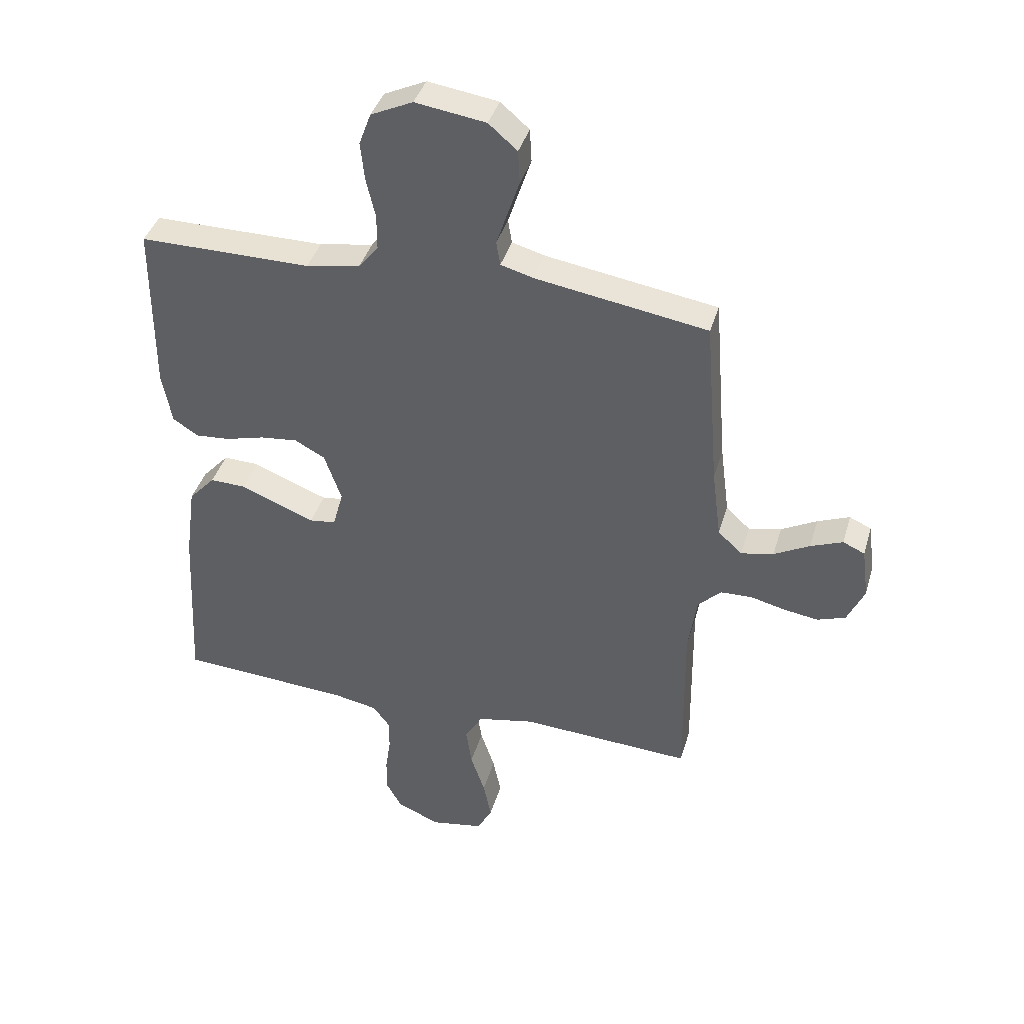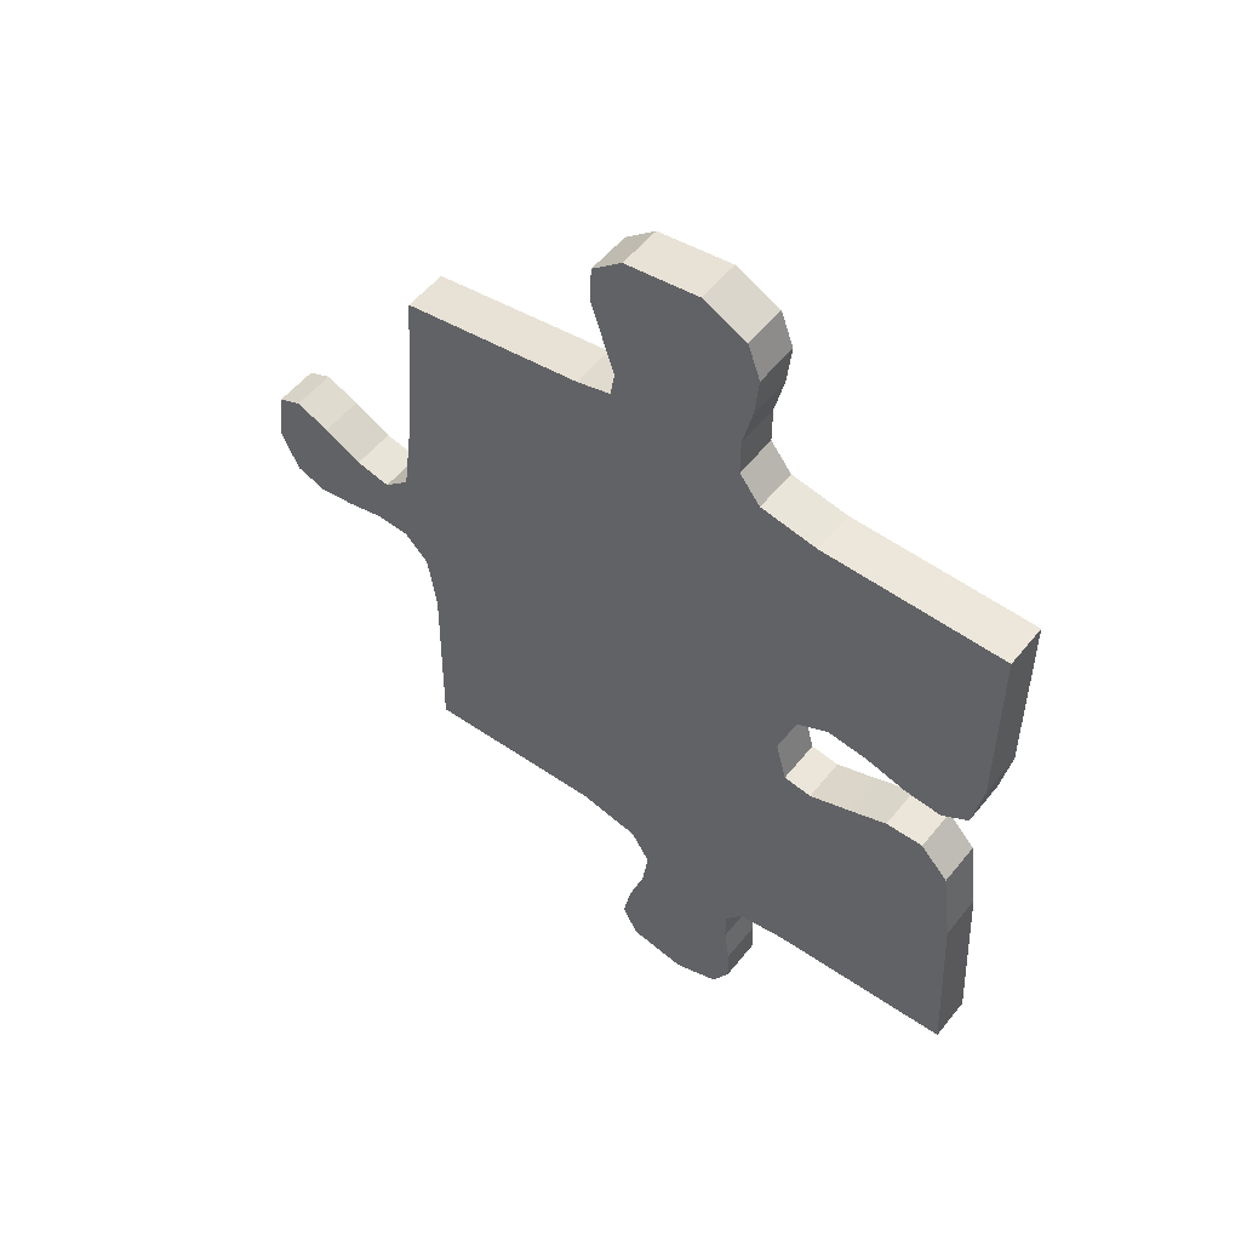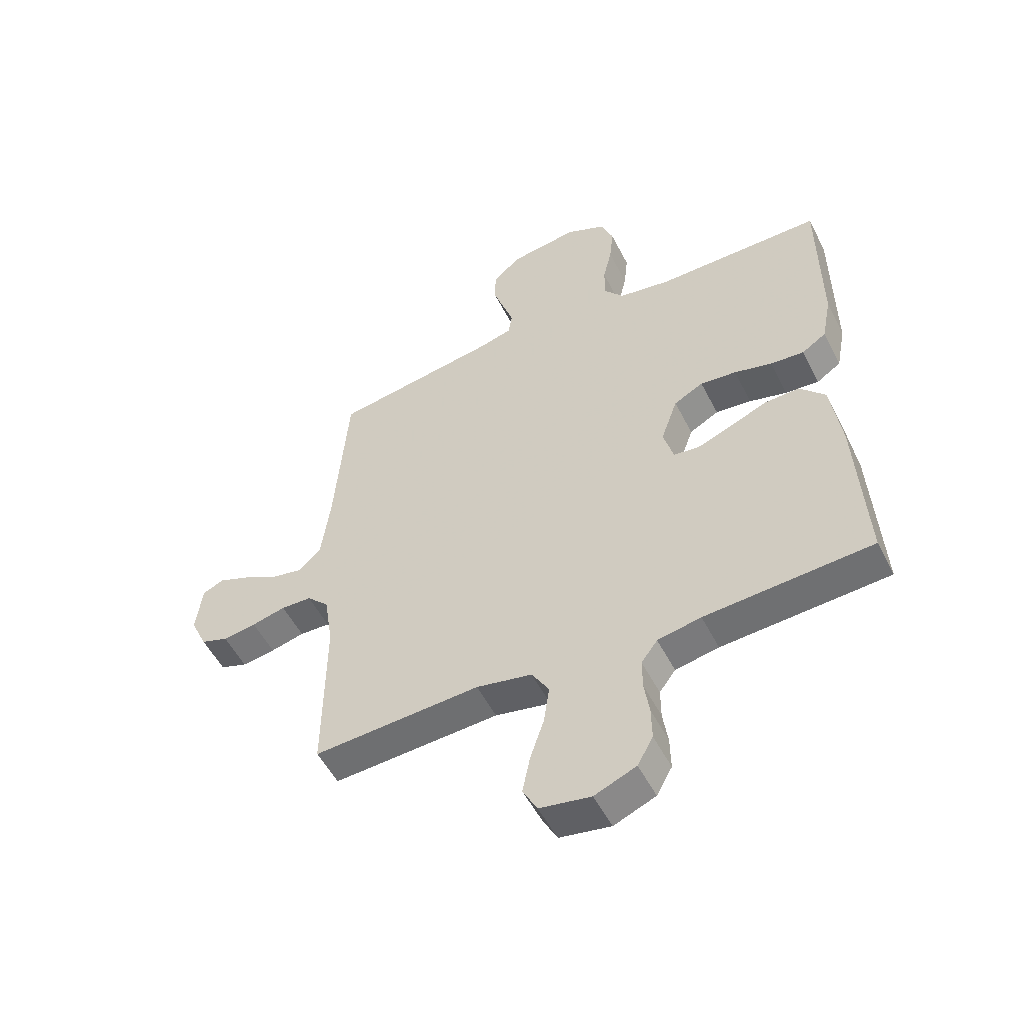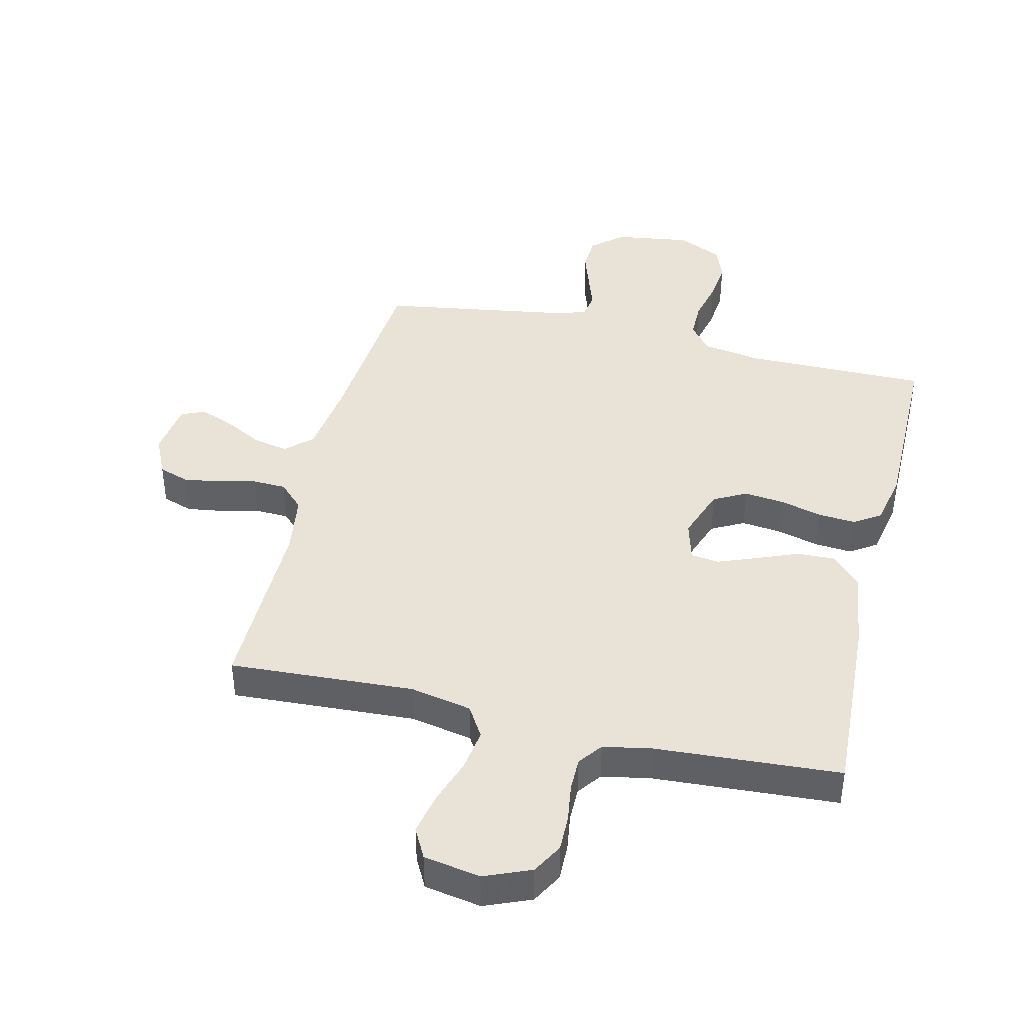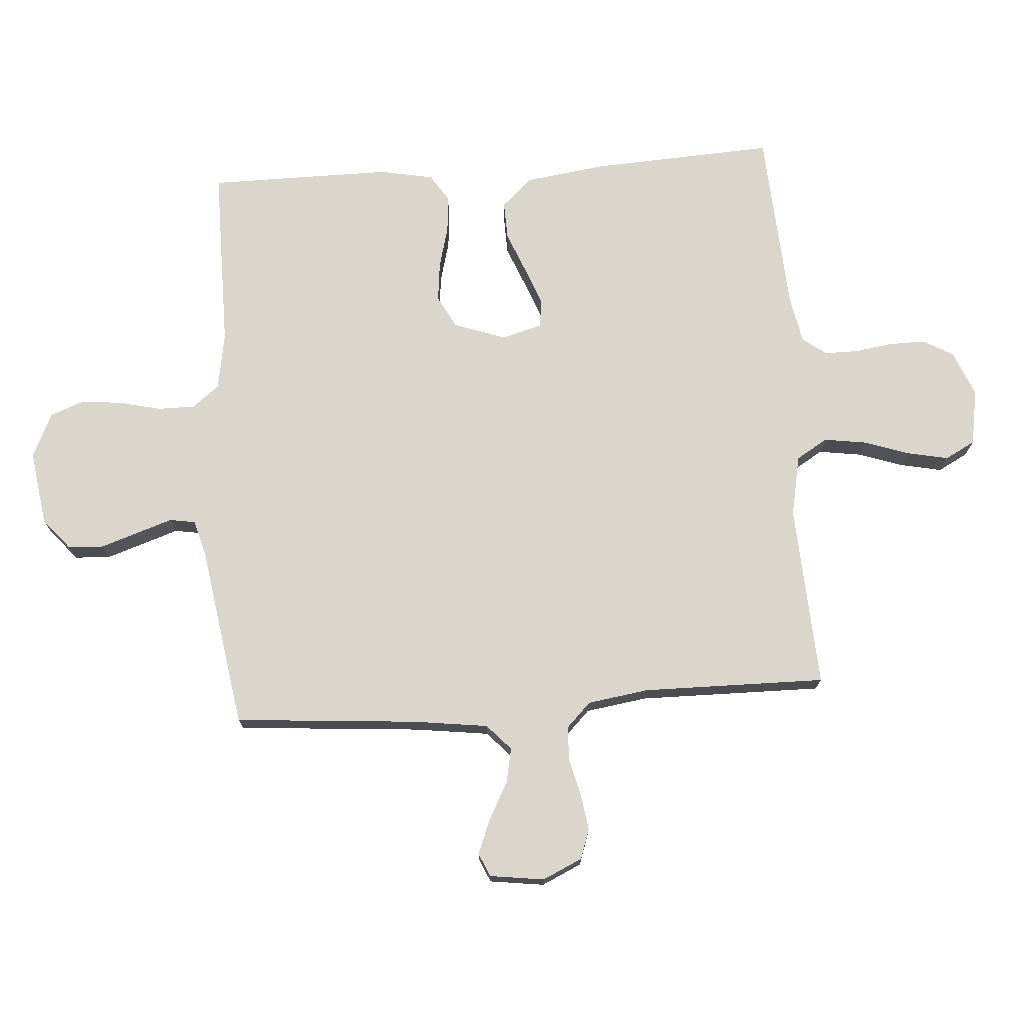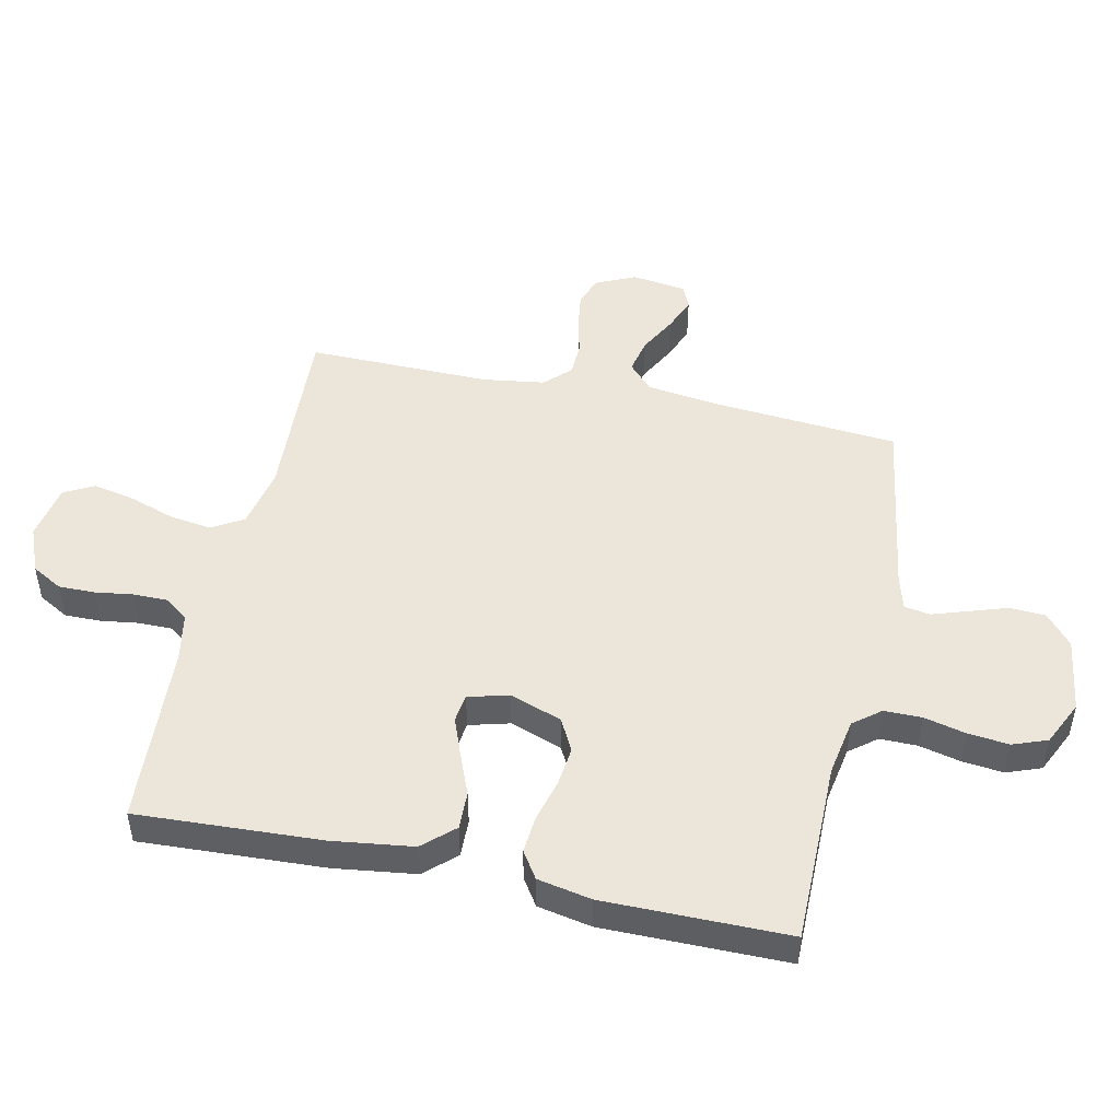
<metadata>
{"format":"obj","ext":"obj","renderer":"f3d","projection":"perspective","resolution":1024,"background":"white","views":[{"elev":39.7,"azim":16.0,"up":"+Z"},{"elev":53.8,"azim":-142.1,"up":"+Z"},{"elev":-52.9,"azim":-153.4,"up":"+Z"},{"elev":41.9,"azim":-166.5,"up":"+Y"},{"elev":73.7,"azim":86.0,"up":"+Y"},{"elev":48.4,"azim":-77.6,"up":"+Y"}]}
</metadata>
<code>
v -0.5 0.07 -0.5
v -0.484 0.07 -0.2
v -0.466 0.07 -0.068
v -0.42 0.07 -0.018
v -0.358 0.07 -0.02
v -0.289 0.07 -0.048
v -0.227 0.07 -0.072
v -0.181 0.07 -0.066
v -0.163 0.07 0
v -0.193 0.07 0.085
v -0.246 0.07 0.113
v -0.311 0.07 0.106
v -0.379 0.07 0.088
v -0.44 0.07 0.083
v -0.484 0.07 0.112
v -0.501 0.07 0.2
v -0.5 0.07 0.5
v -0.2 0.07 0.499
v -0.106 0.07 0.515
v -0.071 0.07 0.559
v -0.071 0.07 0.62
v -0.087 0.07 0.688
v -0.094 0.07 0.755
v -0.073 0.07 0.811
v 0 0.07 0.845
v 0.123 0.07 0.827
v 0.173 0.07 0.784
v 0.176 0.07 0.726
v 0.155 0.07 0.663
v 0.136 0.07 0.606
v 0.143 0.07 0.564
v 0.2 0.07 0.548
v 0.5 0.07 0.5
v 0.524 0.07 0.2
v 0.54 0.07 0.078
v 0.582 0.07 0.039
v 0.639 0.07 0.051
v 0.701 0.07 0.084
v 0.757 0.07 0.106
v 0.795 0.07 0.089
v 0.807 0.07 0
v 0.777 0.07 -0.065
v 0.728 0.07 -0.082
v 0.668 0.07 -0.073
v 0.607 0.07 -0.058
v 0.552 0.07 -0.06
v 0.512 0.07 -0.1
v 0.497 0.07 -0.2
v 0.5 0.07 -0.5
v 0.2 0.07 -0.483
v 0.1 0.07 -0.503
v 0.069 0.07 -0.554
v 0.079 0.07 -0.623
v 0.104 0.07 -0.697
v 0.118 0.07 -0.765
v 0.092 0.07 -0.814
v 0 0.07 -0.83
v -0.075 0.07 -0.799
v -0.103 0.07 -0.749
v -0.102 0.07 -0.689
v -0.093 0.07 -0.628
v -0.093 0.07 -0.573
v -0.122 0.07 -0.534
v -0.2 0.07 -0.519
v -0.5 0 -0.5
v -0.484 0 -0.2
v -0.466 0 -0.068
v -0.42 0 -0.018
v -0.358 0 -0.02
v -0.289 0 -0.048
v -0.227 0 -0.072
v -0.181 0 -0.066
v -0.163 0 0
v -0.193 0 0.085
v -0.246 0 0.113
v -0.311 0 0.106
v -0.379 0 0.088
v -0.44 0 0.083
v -0.484 0 0.112
v -0.501 0 0.2
v -0.5 0 0.5
v -0.2 0 0.499
v -0.106 0 0.515
v -0.071 0 0.559
v -0.071 0 0.62
v -0.087 0 0.688
v -0.094 0 0.755
v -0.073 0 0.811
v 0 0 0.845
v 0.123 0 0.827
v 0.173 0 0.784
v 0.176 0 0.726
v 0.155 0 0.663
v 0.136 0 0.606
v 0.143 0 0.564
v 0.2 0 0.548
v 0.5 0 0.5
v 0.524 0 0.2
v 0.54 0 0.078
v 0.582 0 0.039
v 0.639 0 0.051
v 0.701 0 0.084
v 0.757 0 0.106
v 0.795 0 0.089
v 0.807 0 0
v 0.777 0 -0.065
v 0.728 0 -0.082
v 0.668 0 -0.073
v 0.607 0 -0.058
v 0.552 0 -0.06
v 0.512 0 -0.1
v 0.497 0 -0.2
v 0.5 0 -0.5
v 0.2 0 -0.483
v 0.1 0 -0.503
v 0.069 0 -0.554
v 0.079 0 -0.623
v 0.104 0 -0.697
v 0.118 0 -0.765
v 0.092 0 -0.814
v 0 0 -0.83
v -0.075 0 -0.799
v -0.103 0 -0.749
v -0.102 0 -0.689
v -0.093 0 -0.628
v -0.093 0 -0.573
v -0.122 0 -0.534
v -0.2 0 -0.519
f 58 59 60 61
f 58 61 62
f 57 58 62
f 56 57 62
f 53 54 55 56
f 52 53 56 62
f 51 52 62 63
f 48 49 50
f 47 48 50 51
f 46 47 51 63
f 42 43 44 45
f 40 41 42 45
f 40 45 46
f 37 38 39 40
f 37 40 46
f 36 37 46 63
f 32 33 34
f 31 32 34 35
f 26 27 28 29
f 26 29 30
f 25 26 30
f 24 25 30 31
f 21 22 23 24
f 15 16 17 18
f 15 18 19
f 12 13 14 15
f 11 12 15 19
f 10 11 19 20
f 3 4 5 6
f 3 6 7
f 64 1 2 3
f 64 3 7
f 35 36 63 64
f 21 24 31 35
f 20 21 35
f 9 10 20 35
f 8 9 35 64
f 7 8 64
f 125 124 123 122
f 126 125 122
f 126 122 121
f 126 121 120
f 120 119 118 117
f 126 120 117 116
f 127 126 116 115
f 114 113 112
f 115 114 112 111
f 127 115 111 110
f 109 108 107 106
f 109 106 105 104
f 110 109 104
f 104 103 102 101
f 110 104 101
f 127 110 101 100
f 98 97 96
f 99 98 96 95
f 93 92 91 90
f 94 93 90
f 94 90 89
f 95 94 89 88
f 88 87 86 85
f 82 81 80 79
f 83 82 79
f 79 78 77 76
f 83 79 76 75
f 84 83 75 74
f 70 69 68 67
f 71 70 67
f 67 66 65 128
f 71 67 128
f 128 127 100 99
f 99 95 88 85
f 99 85 84
f 99 84 74 73
f 128 99 73 72
f 128 72 71
f 1 65 66 2
f 2 66 67 3
f 3 67 68 4
f 4 68 69 5
f 5 69 70 6
f 6 70 71 7
f 7 71 72 8
f 8 72 73 9
f 9 73 74 10
f 10 74 75 11
f 11 75 76 12
f 12 76 77 13
f 13 77 78 14
f 14 78 79 15
f 15 79 80 16
f 16 80 81 17
f 17 81 82 18
f 18 82 83 19
f 19 83 84 20
f 20 84 85 21
f 21 85 86 22
f 22 86 87 23
f 23 87 88 24
f 24 88 89 25
f 25 89 90 26
f 26 90 91 27
f 27 91 92 28
f 28 92 93 29
f 29 93 94 30
f 30 94 95 31
f 31 95 96 32
f 32 96 97 33
f 33 97 98 34
f 34 98 99 35
f 35 99 100 36
f 36 100 101 37
f 37 101 102 38
f 38 102 103 39
f 39 103 104 40
f 40 104 105 41
f 41 105 106 42
f 42 106 107 43
f 43 107 108 44
f 44 108 109 45
f 45 109 110 46
f 46 110 111 47
f 47 111 112 48
f 48 112 113 49
f 49 113 114 50
f 50 114 115 51
f 51 115 116 52
f 52 116 117 53
f 53 117 118 54
f 54 118 119 55
f 55 119 120 56
f 56 120 121 57
f 57 121 122 58
f 58 122 123 59
f 59 123 124 60
f 60 124 125 61
f 61 125 126 62
f 62 126 127 63
f 63 127 128 64
f 64 128 65 1

</code>
